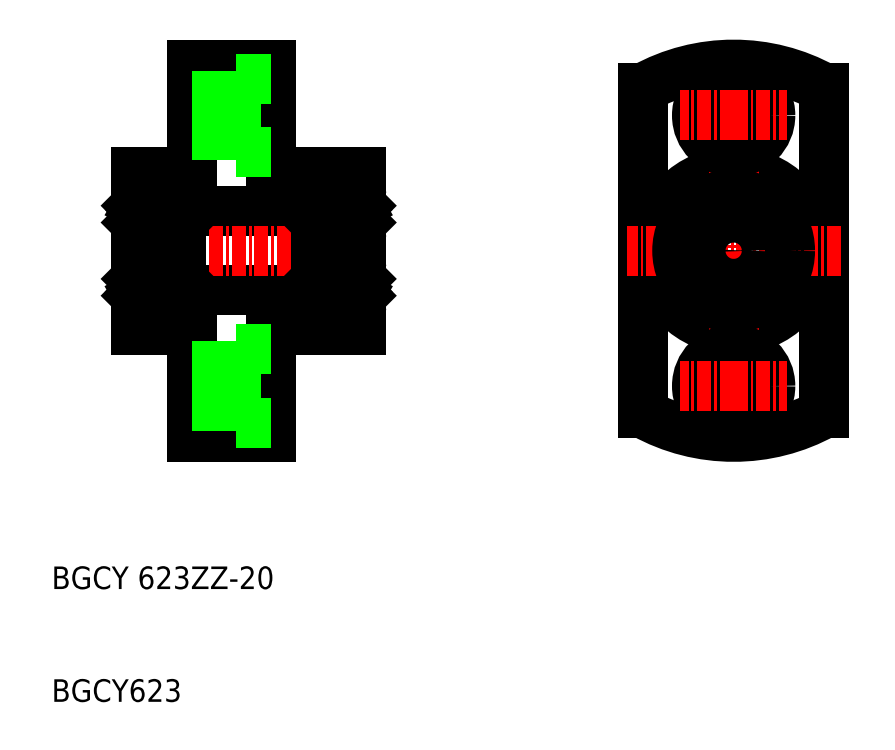
<metadata>
{"format":"dxf","ext":"dxf","renderer":"ezdxf+matplotlib","layout":"modelspace","background":"white","min_lineweight":24,"dpi":150}
</metadata>
<code>
0
SECTION
2
ENTITIES
0
LINE
8
0
10
128.5
20
111.8
30
0
11
128.5
21
118.8
31
0
0
LINE
8
0
10
148.5
20
118.8
30
0
11
148.5
21
111.8
31
0
0
TEXT
8
0
10
121.1
20
81.77
30
0
40
2
1
BGCY 623ZZ-20
0
TEXT
8
0
10
121.1
20
71.77
30
0
40
2
1
BGCY623
0
LINE
8
0
10
140.5
20
104.8
30
0
11
148.5
21
104.8
31
0
0
LINE
8
0
10
132.5
20
108.3
30
0
11
144.5
21
108.3
31
0
0
LINE
8
0
10
132.5
20
115.3
30
0
11
144.5
21
115.3
31
0
0
LINE
8
CENTER
10
127
20
111.8
30
0
11
150
21
111.8
31
0
0
LINE
8
CENTER
10
142
20
99.77
30
0
11
132
21
99.77
31
0
0
LINE
8
0
10
128.5
20
111.8
30
0
11
128.5
21
104.8
31
0
0
LINE
8
0
10
128.5
20
104.8
30
0
11
133.5
21
104.8
31
0
0
LINE
8
0
10
133.5
20
104.8
30
0
11
133.5
21
95.27
31
0
0
LINE
8
0
10
140.5
20
95.27
30
0
11
140.5
21
104.8
31
0
0
LINE
8
0
10
137.4
20
103
30
0
11
137.4
21
99.77
31
0
0
LINE
8
0
10
140.5
20
97.34
30
0
11
133.5
21
97.34
31
0
0
LINE
8
0
10
133.5
20
95.27
30
0
11
140.5
21
95.27
31
0
0
LINE
8
0
10
137.4
20
98.02
30
0
11
133.5
21
98.02
31
0
0
LINE
8
0
10
140.5
20
96.52
30
0
11
137.4
21
96.52
31
0
0
LINE
8
0
10
137.4
20
96.52
30
0
11
137.4
21
99.77
31
0
0
LINE
8
0
10
137.4
20
101.5
30
0
11
133.5
21
101.5
31
0
0
LINE
8
0
10
140.5
20
103
30
0
11
137.4
21
103
31
0
0
LINE
8
0
10
148.5
20
104.8
30
0
11
148.5
21
111.8
31
0
0
LINE
8
0
10
140.5
20
118.8
30
0
11
148.5
21
118.8
31
0
0
LINE
8
CENTER
10
142
20
123.8
30
0
11
132
21
123.8
31
0
0
LINE
8
0
10
128.5
20
118.8
30
0
11
133.5
21
118.8
31
0
0
LINE
8
0
10
133.5
20
118.8
30
0
11
133.5
21
128.3
31
0
0
LINE
8
0
10
140.5
20
128.3
30
0
11
140.5
21
118.8
31
0
0
LINE
8
0
10
137.4
20
120.5
30
0
11
137.4
21
123.8
31
0
0
LINE
8
0
10
137.4
20
122
30
0
11
133.5
21
122
31
0
0
LINE
8
0
10
140.5
20
120.5
30
0
11
137.4
21
120.5
31
0
0
LINE
8
0
10
140.5
20
126.2
30
0
11
133.5
21
126.2
31
0
0
LINE
8
0
10
133.5
20
128.3
30
0
11
140.5
21
128.3
31
0
0
LINE
8
0
10
137.4
20
125.5
30
0
11
133.5
21
125.5
31
0
0
LINE
8
0
10
140.5
20
127
30
0
11
137.4
21
127
31
0
0
LINE
8
0
10
137.4
20
127
30
0
11
137.4
21
123.8
31
0
0
LINE
8
0
10
189.5
20
126.2
30
0
11
189.5
21
97.34
31
0
0
LINE
8
0
10
173.5
20
126.2
30
0
11
173.5
21
97.34
31
0
0
CIRCLE
8
0
10
181.5
20
111.8
30
0
40
7
0
LINE
8
CENTER
10
181.5
20
129.8
30
0
11
181.5
21
93.77
31
0
0
LINE
8
CENTER
10
191
20
111.8
30
0
11
172
21
111.8
31
0
0
ARC
8
0
10
181.5
20
111.8
30
0
40
16.5
50
241
51
299
0
CIRCLE
8
0
10
181.5
20
99.77
30
0
40
3.25
0
CIRCLE
8
0
10
181.5
20
99.77
30
0
40
1.75
0
LINE
8
CENTER
10
181.5
20
99.77
30
0
11
186.3
21
99.77
31
0
0
LINE
8
CENTER
10
181.5
20
99.77
30
0
11
176.8
21
99.77
31
0
0
CIRCLE
8
0
10
181.5
20
111.8
30
0
40
1.5
0
CIRCLE
8
0
10
181.5
20
111.8
30
0
40
5
0
ARC
8
0
10
181.5
20
111.8
30
0
40
16.5
50
61
51
119
0
CIRCLE
8
0
10
181.5
20
123.8
30
0
40
3.25
0
CIRCLE
8
0
10
181.5
20
123.8
30
0
40
1.75
0
LINE
8
CENTER
10
181.5
20
123.8
30
0
11
186.3
21
123.8
31
0
0
LINE
8
CENTER
10
181.5
20
123.8
30
0
11
176.8
21
123.8
31
0
0
LINE
8
0
10
128.5
20
116.6
30
0
11
128.5
21
106.9
31
0
0
LINE
8
0
10
132.5
20
116.6
30
0
11
132.5
21
106.9
31
0
0
LINE
8
0
10
132.4
20
106.8
30
0
11
128.7
21
106.8
31
0
0
CIRCLE
8
0
10
130.5
20
108.6
30
0
40
0.7937
0
LINE
8
0
10
129
20
107.6
30
0
11
129
21
107.8
31
0
0
LINE
8
0
10
128.8
20
107.8
30
0
11
128.9
21
107.6
31
0
0
LINE
8
0
10
128.9
20
107.7
30
0
11
128.9
21
108
31
0
0
LINE
8
0
10
129
20
108
30
0
11
129
21
107.7
31
0
0
LINE
8
0
10
128.9
20
107.6
30
0
11
129
21
107.6
31
0
0
LINE
8
0
10
129
20
107.7
30
0
11
128.9
21
107.7
31
0
0
ARC
8
0
10
128.7
20
106.9
30
0
40
0.15
50
180
51
270
0
LINE
8
0
10
130
20
109.2
30
0
11
128.6
21
109.2
31
0
0
LINE
8
0
10
129
20
109.1
30
0
11
128.9
21
109.1
31
0
0
LINE
8
0
10
128.9
20
108
30
0
11
129
21
108
31
0
0
LINE
8
0
10
128.9
20
108.1
30
0
11
129
21
108
31
0
0
LINE
8
0
10
128.9
20
109.1
30
0
11
128.9
21
108.1
31
0
0
LINE
8
0
10
128.6
20
107.8
30
0
11
128.8
21
107.8
31
0
0
LINE
8
0
10
128.5
20
107.8
30
0
11
128.6
21
107.8
31
0
0
LINE
8
0
10
128.6
20
109.2
30
0
11
128.5
21
109.3
31
0
0
LINE
8
0
10
129
20
108.2
30
0
11
129
21
109.1
31
0
0
LINE
8
0
10
129.2
20
108
30
0
11
130
21
108
31
0
0
LINE
8
0
10
129
20
107.8
30
0
11
129.1
21
107.8
31
0
0
LINE
8
0
10
129.1
20
108
30
0
11
129.2
21
108
31
0
0
LINE
8
0
10
129.1
20
107.8
30
0
11
129.1
21
108.1
31
0
0
LINE
8
0
10
129.1
20
108.1
30
0
11
129
21
108.2
31
0
0
LINE
8
0
10
132.2
20
107.7
30
0
11
132.2
21
108
31
0
0
LINE
8
0
10
132.1
20
108
30
0
11
132.1
21
107.7
31
0
0
LINE
8
0
10
132.1
20
107.6
30
0
11
132.1
21
107.8
31
0
0
LINE
8
0
10
132.3
20
107.8
30
0
11
132.2
21
107.6
31
0
0
LINE
8
0
10
132.1
20
107.7
30
0
11
132.2
21
107.7
31
0
0
LINE
8
0
10
132.2
20
107.6
30
0
11
132.1
21
107.6
31
0
0
ARC
8
0
10
132.4
20
106.9
30
0
40
0.15
50
270
51
360
0
LINE
8
0
10
132.4
20
109.2
30
0
11
131.1
21
109.2
31
0
0
LINE
8
0
10
131.9
20
108
30
0
11
131
21
108
31
0
0
LINE
8
0
10
132.2
20
109.1
30
0
11
132.2
21
108.1
31
0
0
LINE
8
0
10
132.1
20
108.2
30
0
11
132.1
21
109.1
31
0
0
LINE
8
0
10
132.2
20
108
30
0
11
132.1
21
108
31
0
0
LINE
8
0
10
132.2
20
108.1
30
0
11
132.1
21
108
31
0
0
LINE
8
0
10
131.9
20
108.1
30
0
11
132.1
21
108.2
31
0
0
LINE
8
0
10
131.9
20
107.8
30
0
11
131.9
21
108.1
31
0
0
LINE
8
0
10
131.9
20
108
30
0
11
131.9
21
108
31
0
0
LINE
8
0
10
132.1
20
107.8
30
0
11
131.9
21
107.8
31
0
0
LINE
8
0
10
132.5
20
107.8
30
0
11
132.3
21
107.8
31
0
0
LINE
8
0
10
132.5
20
107.8
30
0
11
132.5
21
107.8
31
0
0
LINE
8
0
10
132.5
20
109.3
30
0
11
132.4
21
109.2
31
0
0
LINE
8
0
10
132.1
20
109.1
30
0
11
132.2
21
109.1
31
0
0
LINE
8
0
10
132.4
20
110.3
30
0
11
128.7
21
110.3
31
0
0
LINE
8
0
10
132.4
20
113.3
30
0
11
128.7
21
113.3
31
0
0
ARC
8
0
10
128.7
20
110.1
30
0
40
0.15
50
90
51
180
0
ARC
8
0
10
128.7
20
113.4
30
0
40
0.15
50
180
51
270
0
ARC
8
0
10
132.4
20
110.1
30
0
40
0.15
50
360
51
90
0
ARC
8
0
10
132.4
20
113.4
30
0
40
0.15
50
270
51
360
0
CIRCLE
8
0
10
130.5
20
114.9
30
0
40
0.7937
0
LINE
8
0
10
132.4
20
116.8
30
0
11
128.7
21
116.8
31
0
0
LINE
8
0
10
128.8
20
115.7
30
0
11
128.9
21
116
31
0
0
LINE
8
0
10
129
20
116
30
0
11
129
21
115.7
31
0
0
LINE
8
0
10
128.9
20
115.5
30
0
11
129
21
115.5
31
0
0
LINE
8
0
10
129
20
115.8
30
0
11
128.9
21
115.8
31
0
0
LINE
8
0
10
128.9
20
115.4
30
0
11
129
21
115.5
31
0
0
LINE
8
0
10
129
20
114.5
30
0
11
128.9
21
114.5
31
0
0
LINE
8
0
10
130
20
114.4
30
0
11
128.6
21
114.4
31
0
0
LINE
8
0
10
128.9
20
114.5
30
0
11
128.9
21
115.4
31
0
0
LINE
8
0
10
128.6
20
114.4
30
0
11
128.5
21
114.3
31
0
0
LINE
8
0
10
128.5
20
115.8
30
0
11
128.6
21
115.7
31
0
0
LINE
8
0
10
128.6
20
115.7
30
0
11
128.8
21
115.7
31
0
0
LINE
8
0
10
128.9
20
115.8
30
0
11
128.9
21
115.5
31
0
0
LINE
8
0
10
129
20
115.4
30
0
11
129
21
114.5
31
0
0
LINE
8
0
10
129.2
20
115.5
30
0
11
130
21
115.5
31
0
0
LINE
8
0
10
129
20
115.7
30
0
11
129.1
21
115.7
31
0
0
LINE
8
0
10
129
20
115.5
30
0
11
129
21
115.8
31
0
0
LINE
8
0
10
129.1
20
115.5
30
0
11
129
21
115.4
31
0
0
LINE
8
0
10
129.1
20
115.7
30
0
11
129.1
21
115.5
31
0
0
LINE
8
0
10
129.1
20
115.6
30
0
11
129.2
21
115.5
31
0
0
LINE
8
0
10
128.9
20
116
30
0
11
129
21
116
31
0
0
ARC
8
0
10
128.7
20
116.6
30
0
40
0.15
50
90
51
180
0
LINE
8
0
10
132.3
20
115.7
30
0
11
132.2
21
116
31
0
0
LINE
8
0
10
132.1
20
116
30
0
11
132.1
21
115.7
31
0
0
LINE
8
0
10
131.9
20
115.5
30
0
11
131
21
115.5
31
0
0
LINE
8
0
10
132.4
20
114.4
30
0
11
131.1
21
114.4
31
0
0
LINE
8
0
10
132.1
20
115.4
30
0
11
132.1
21
114.5
31
0
0
LINE
8
0
10
132.2
20
114.5
30
0
11
132.2
21
115.4
31
0
0
LINE
8
0
10
132.1
20
114.5
30
0
11
132.2
21
114.5
31
0
0
LINE
8
0
10
132.5
20
114.3
30
0
11
132.4
21
114.4
31
0
0
LINE
8
0
10
132.2
20
115.4
30
0
11
132.1
21
115.5
31
0
0
LINE
8
0
10
132.1
20
115.5
30
0
11
132.1
21
115.8
31
0
0
LINE
8
0
10
132.1
20
115.8
30
0
11
132.2
21
115.8
31
0
0
LINE
8
0
10
132.2
20
115.8
30
0
11
132.2
21
115.5
31
0
0
LINE
8
0
10
132.2
20
115.5
30
0
11
132.1
21
115.5
31
0
0
LINE
8
0
10
131.9
20
115.5
30
0
11
132.1
21
115.4
31
0
0
LINE
8
0
10
131.9
20
115.7
30
0
11
131.9
21
115.5
31
0
0
LINE
8
0
10
132.5
20
115.8
30
0
11
132.5
21
115.7
31
0
0
LINE
8
0
10
132.5
20
115.7
30
0
11
132.3
21
115.7
31
0
0
LINE
8
0
10
132.1
20
115.7
30
0
11
131.9
21
115.7
31
0
0
LINE
8
0
10
131.9
20
115.6
30
0
11
131.9
21
115.5
31
0
0
LINE
8
0
10
132.2
20
116
30
0
11
132.1
21
116
31
0
0
ARC
8
0
10
132.4
20
116.6
30
0
40
0.15
50
360
51
90
0
LINE
8
0
10
144.5
20
116.6
30
0
11
144.5
21
106.9
31
0
0
LINE
8
0
10
148.5
20
116.6
30
0
11
148.5
21
106.9
31
0
0
LINE
8
0
10
147.9
20
108
30
0
11
147
21
108
31
0
0
CIRCLE
8
0
10
146.5
20
108.6
30
0
40
0.7937
0
LINE
8
0
10
148.4
20
106.8
30
0
11
144.7
21
106.8
31
0
0
LINE
8
0
10
148.4
20
110.3
30
0
11
144.7
21
110.3
31
0
0
LINE
8
0
10
145
20
109.1
30
0
11
144.9
21
109.1
31
0
0
LINE
8
0
10
145
20
107.6
30
0
11
145
21
107.8
31
0
0
LINE
8
0
10
144.8
20
107.8
30
0
11
144.9
21
107.6
31
0
0
LINE
8
0
10
144.9
20
107.7
30
0
11
144.9
21
108
31
0
0
LINE
8
0
10
145
20
108
30
0
11
145
21
107.7
31
0
0
LINE
8
0
10
144.9
20
107.6
30
0
11
145
21
107.6
31
0
0
LINE
8
0
10
145
20
107.7
30
0
11
144.9
21
107.7
31
0
0
ARC
8
0
10
144.7
20
106.9
30
0
40
0.15
50
180
51
270
0
LINE
8
0
10
144.9
20
108
30
0
11
145
21
108
31
0
0
LINE
8
0
10
144.9
20
108.1
30
0
11
145
21
108
31
0
0
LINE
8
0
10
144.6
20
107.8
30
0
11
144.8
21
107.8
31
0
0
LINE
8
0
10
144.5
20
107.8
30
0
11
144.6
21
107.8
31
0
0
LINE
8
0
10
145
20
107.8
30
0
11
145.1
21
107.8
31
0
0
LINE
8
0
10
145.1
20
108
30
0
11
145.2
21
108
31
0
0
LINE
8
0
10
145.1
20
107.8
30
0
11
145.1
21
108.1
31
0
0
LINE
8
0
10
145.1
20
108.1
30
0
11
145
21
108.2
31
0
0
LINE
8
0
10
145.2
20
108
30
0
11
146
21
108
31
0
0
LINE
8
0
10
144.9
20
109.1
30
0
11
144.9
21
108.1
31
0
0
LINE
8
0
10
145
20
108.2
30
0
11
145
21
109.1
31
0
0
LINE
8
0
10
144.6
20
109.2
30
0
11
144.5
21
109.3
31
0
0
ARC
8
0
10
144.7
20
110.1
30
0
40
0.15
50
90
51
180
0
LINE
8
0
10
146
20
109.2
30
0
11
144.6
21
109.2
31
0
0
ARC
8
0
10
148.4
20
106.9
30
0
40
0.15
50
270
51
360
0
LINE
8
0
10
148.5
20
107.8
30
0
11
148.5
21
107.8
31
0
0
LINE
8
0
10
148.1
20
109.1
30
0
11
148.2
21
109.1
31
0
0
LINE
8
0
10
148.2
20
107.7
30
0
11
148.2
21
108
31
0
0
LINE
8
0
10
148.1
20
108
30
0
11
148.1
21
107.7
31
0
0
LINE
8
0
10
148.1
20
107.6
30
0
11
148.1
21
107.8
31
0
0
LINE
8
0
10
148.3
20
107.8
30
0
11
148.2
21
107.6
31
0
0
LINE
8
0
10
148.1
20
107.7
30
0
11
148.2
21
107.7
31
0
0
LINE
8
0
10
148.2
20
107.6
30
0
11
148.1
21
107.6
31
0
0
LINE
8
0
10
148.2
20
108
30
0
11
148.1
21
108
31
0
0
LINE
8
0
10
148.2
20
108.1
30
0
11
148.1
21
108
31
0
0
LINE
8
0
10
147.9
20
108.1
30
0
11
148.1
21
108.2
31
0
0
LINE
8
0
10
147.9
20
107.8
30
0
11
147.9
21
108.1
31
0
0
LINE
8
0
10
147.9
20
108
30
0
11
147.9
21
108
31
0
0
LINE
8
0
10
148.1
20
107.8
30
0
11
147.9
21
107.8
31
0
0
LINE
8
0
10
148.2
20
109.1
30
0
11
148.2
21
108.1
31
0
0
LINE
8
0
10
148.1
20
108.2
30
0
11
148.1
21
109.1
31
0
0
LINE
8
0
10
148.5
20
107.8
30
0
11
148.3
21
107.8
31
0
0
LINE
8
0
10
148.5
20
109.3
30
0
11
148.4
21
109.2
31
0
0
ARC
8
0
10
148.4
20
110.1
30
0
40
0.15
50
360
51
90
0
LINE
8
0
10
148.4
20
109.2
30
0
11
147.1
21
109.2
31
0
0
CIRCLE
8
0
10
146.5
20
114.9
30
0
40
0.7937
0
LINE
8
0
10
147.9
20
115.5
30
0
11
147
21
115.5
31
0
0
LINE
8
0
10
148.4
20
113.3
30
0
11
144.7
21
113.3
31
0
0
LINE
8
0
10
148.4
20
116.8
30
0
11
144.7
21
116.8
31
0
0
ARC
8
0
10
144.7
20
116.6
30
0
40
0.15
50
90
51
180
0
ARC
8
0
10
144.7
20
113.4
30
0
40
0.15
50
180
51
270
0
LINE
8
0
10
144.8
20
115.7
30
0
11
144.9
21
116
31
0
0
LINE
8
0
10
145
20
116
30
0
11
145
21
115.7
31
0
0
LINE
8
0
10
144.9
20
115.5
30
0
11
145
21
115.5
31
0
0
LINE
8
0
10
145
20
115.8
30
0
11
144.9
21
115.8
31
0
0
LINE
8
0
10
144.9
20
115.4
30
0
11
145
21
115.5
31
0
0
LINE
8
0
10
145
20
114.5
30
0
11
144.9
21
114.5
31
0
0
LINE
8
0
10
144.9
20
114.5
30
0
11
144.9
21
115.4
31
0
0
LINE
8
0
10
144.6
20
114.4
30
0
11
144.5
21
114.3
31
0
0
LINE
8
0
10
144.5
20
115.8
30
0
11
144.6
21
115.7
31
0
0
LINE
8
0
10
144.6
20
115.7
30
0
11
144.8
21
115.7
31
0
0
LINE
8
0
10
144.9
20
115.8
30
0
11
144.9
21
115.5
31
0
0
LINE
8
0
10
145
20
115.4
30
0
11
145
21
114.5
31
0
0
LINE
8
0
10
145
20
115.7
30
0
11
145.1
21
115.7
31
0
0
LINE
8
0
10
145
20
115.5
30
0
11
145
21
115.8
31
0
0
LINE
8
0
10
145.1
20
115.5
30
0
11
145
21
115.4
31
0
0
LINE
8
0
10
145.1
20
115.7
30
0
11
145.1
21
115.5
31
0
0
LINE
8
0
10
145.1
20
115.6
30
0
11
145.2
21
115.5
31
0
0
LINE
8
0
10
144.9
20
116
30
0
11
145
21
116
31
0
0
LINE
8
0
10
146
20
114.4
30
0
11
144.6
21
114.4
31
0
0
LINE
8
0
10
145.2
20
115.5
30
0
11
146
21
115.5
31
0
0
ARC
8
0
10
148.4
20
116.6
30
0
40
0.15
50
360
51
90
0
ARC
8
0
10
148.4
20
113.4
30
0
40
0.15
50
270
51
360
0
LINE
8
0
10
148.5
20
114.3
30
0
11
148.4
21
114.4
31
0
0
LINE
8
0
10
148.5
20
115.8
30
0
11
148.5
21
115.7
31
0
0
LINE
8
0
10
148.3
20
115.7
30
0
11
148.2
21
116
31
0
0
LINE
8
0
10
148.1
20
116
30
0
11
148.1
21
115.7
31
0
0
LINE
8
0
10
148.1
20
115.4
30
0
11
148.1
21
114.5
31
0
0
LINE
8
0
10
148.2
20
114.5
30
0
11
148.2
21
115.4
31
0
0
LINE
8
0
10
148.1
20
114.5
30
0
11
148.2
21
114.5
31
0
0
LINE
8
0
10
148.2
20
115.4
30
0
11
148.1
21
115.5
31
0
0
LINE
8
0
10
148.1
20
115.5
30
0
11
148.1
21
115.8
31
0
0
LINE
8
0
10
148.1
20
115.8
30
0
11
148.2
21
115.8
31
0
0
LINE
8
0
10
148.2
20
115.8
30
0
11
148.2
21
115.5
31
0
0
LINE
8
0
10
148.2
20
115.5
30
0
11
148.1
21
115.5
31
0
0
LINE
8
0
10
147.9
20
115.5
30
0
11
148.1
21
115.4
31
0
0
LINE
8
0
10
147.9
20
115.7
30
0
11
147.9
21
115.5
31
0
0
LINE
8
0
10
148.1
20
115.7
30
0
11
147.9
21
115.7
31
0
0
LINE
8
0
10
147.9
20
115.6
30
0
11
147.9
21
115.5
31
0
0
LINE
8
0
10
148.2
20
116
30
0
11
148.1
21
116
31
0
0
LINE
8
0
10
148.4
20
114.4
30
0
11
147.1
21
114.4
31
0
0
LINE
8
0
10
148.5
20
115.7
30
0
11
148.3
21
115.7
31
0
0
ENDSEC
0
EOF

</code>
